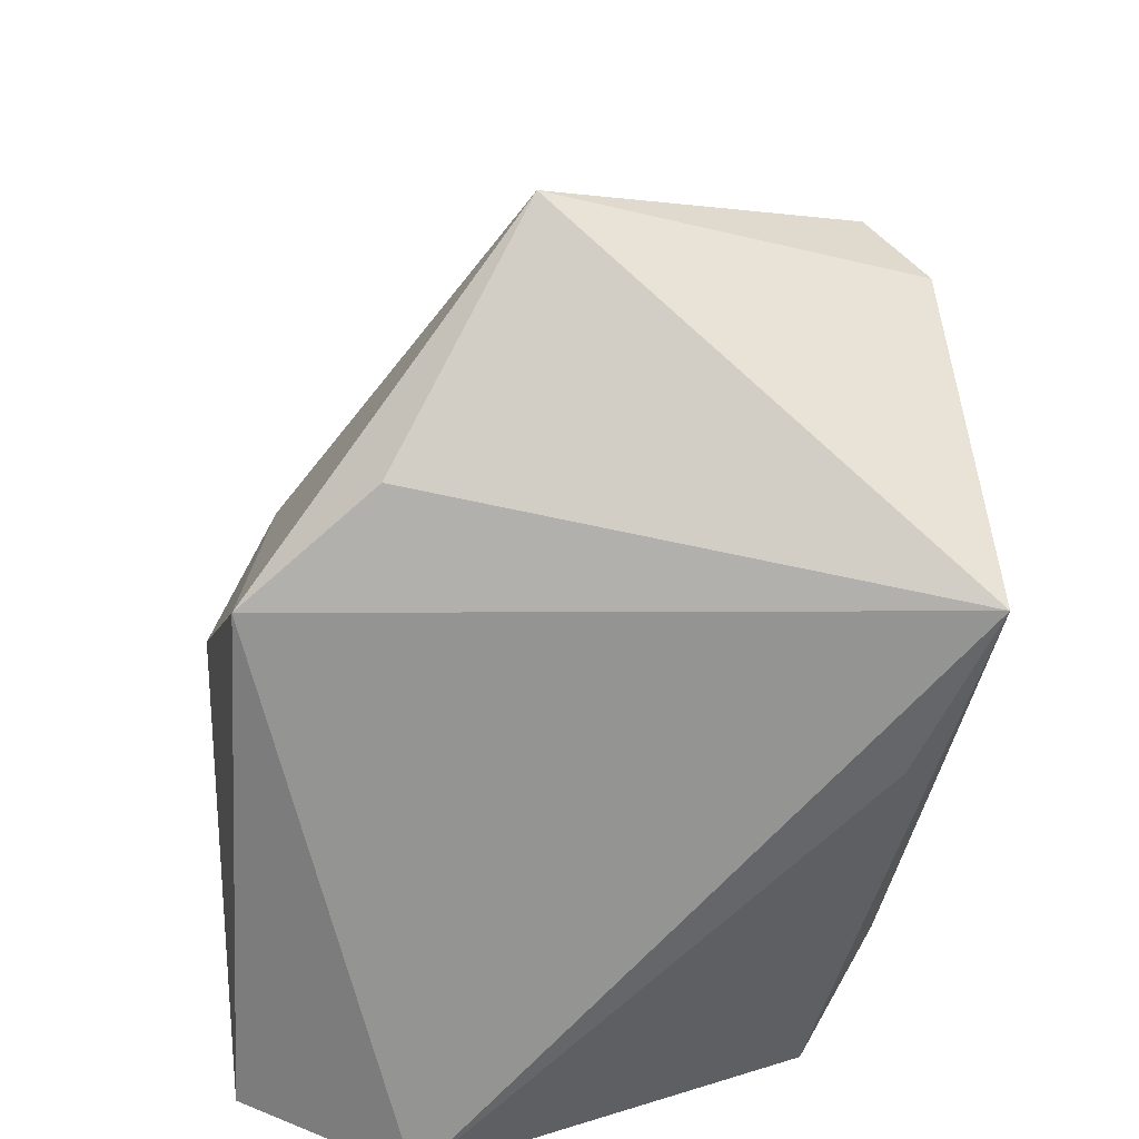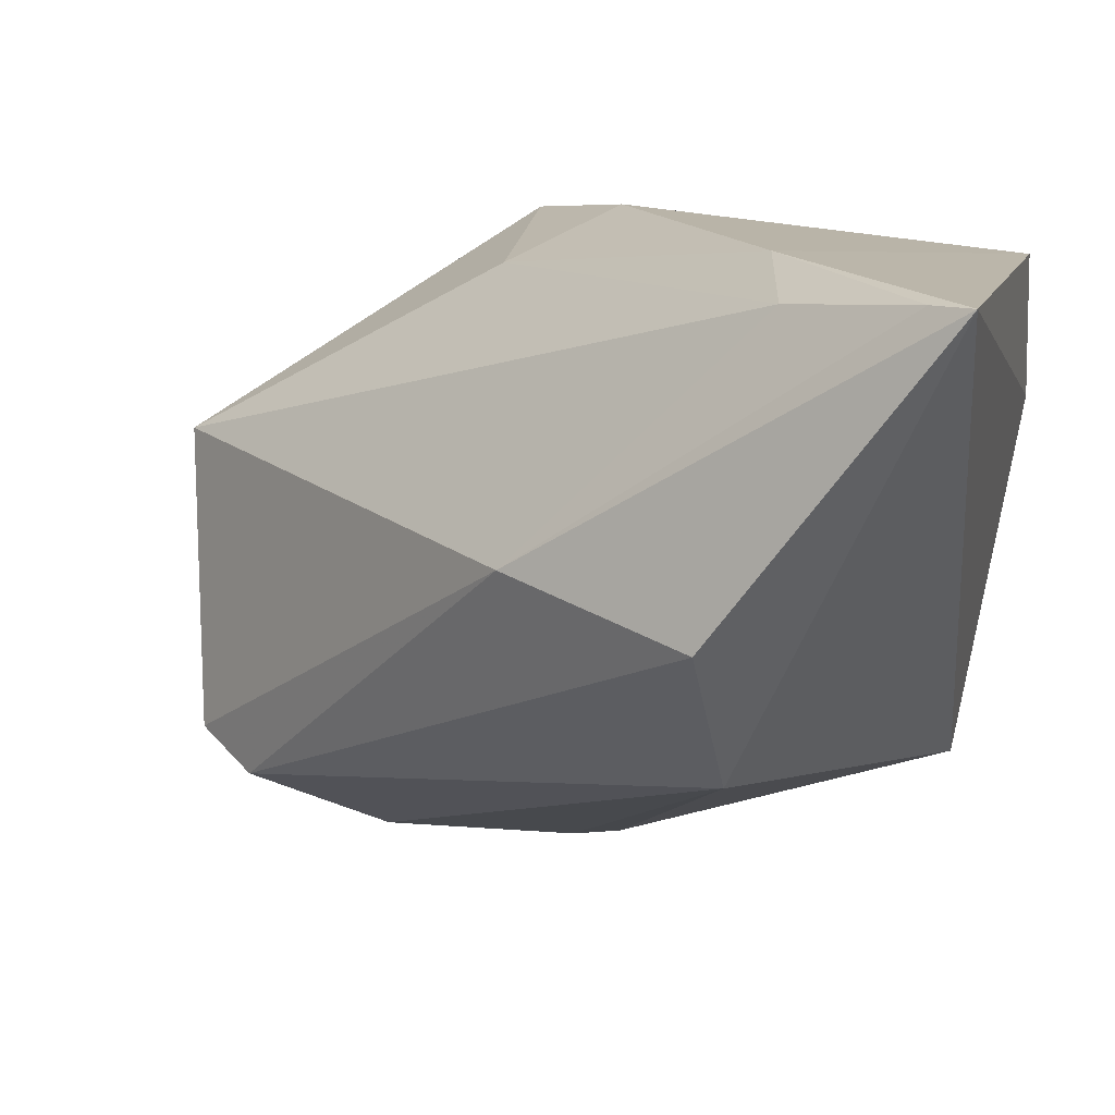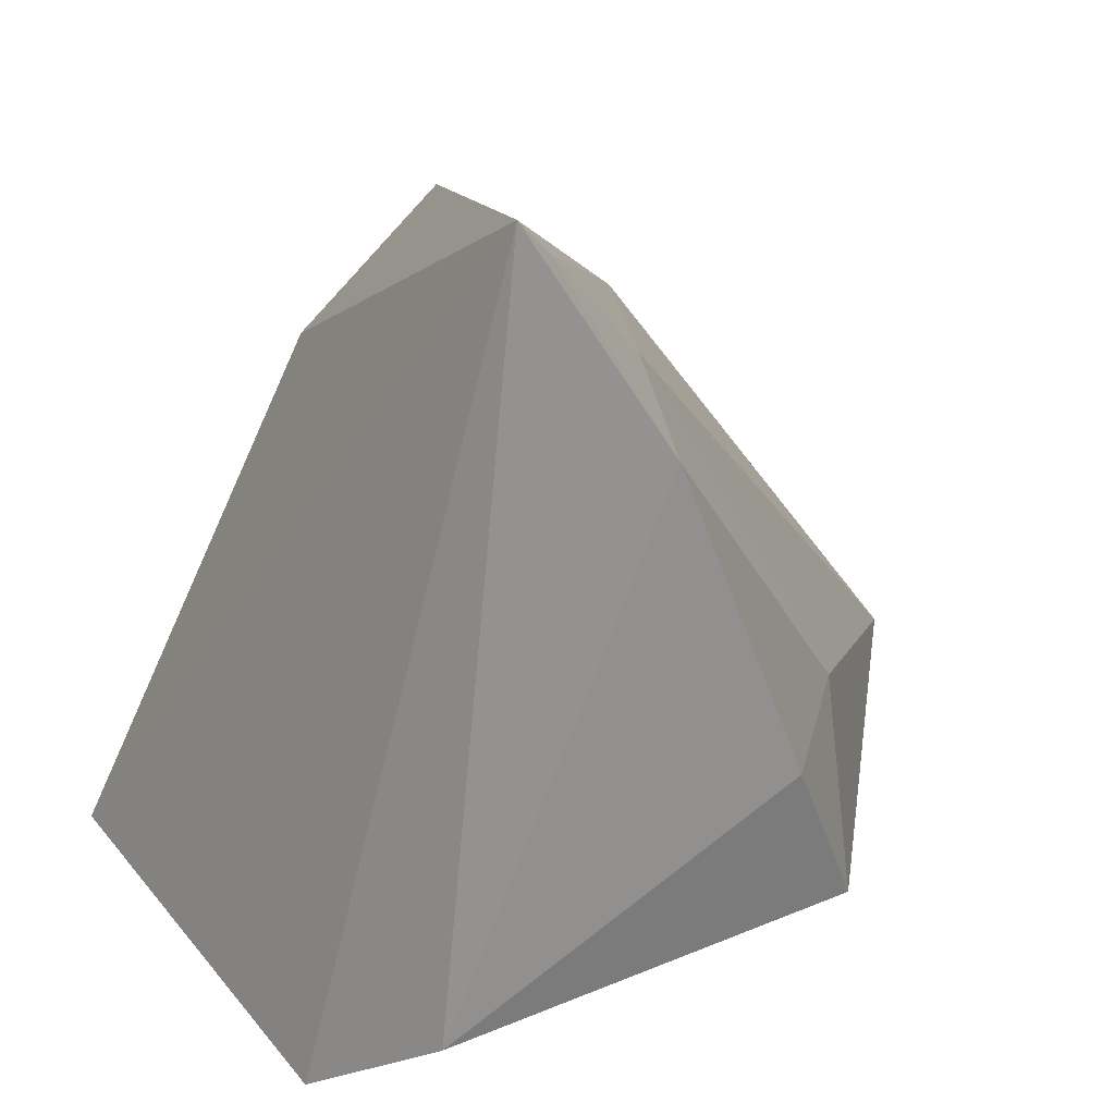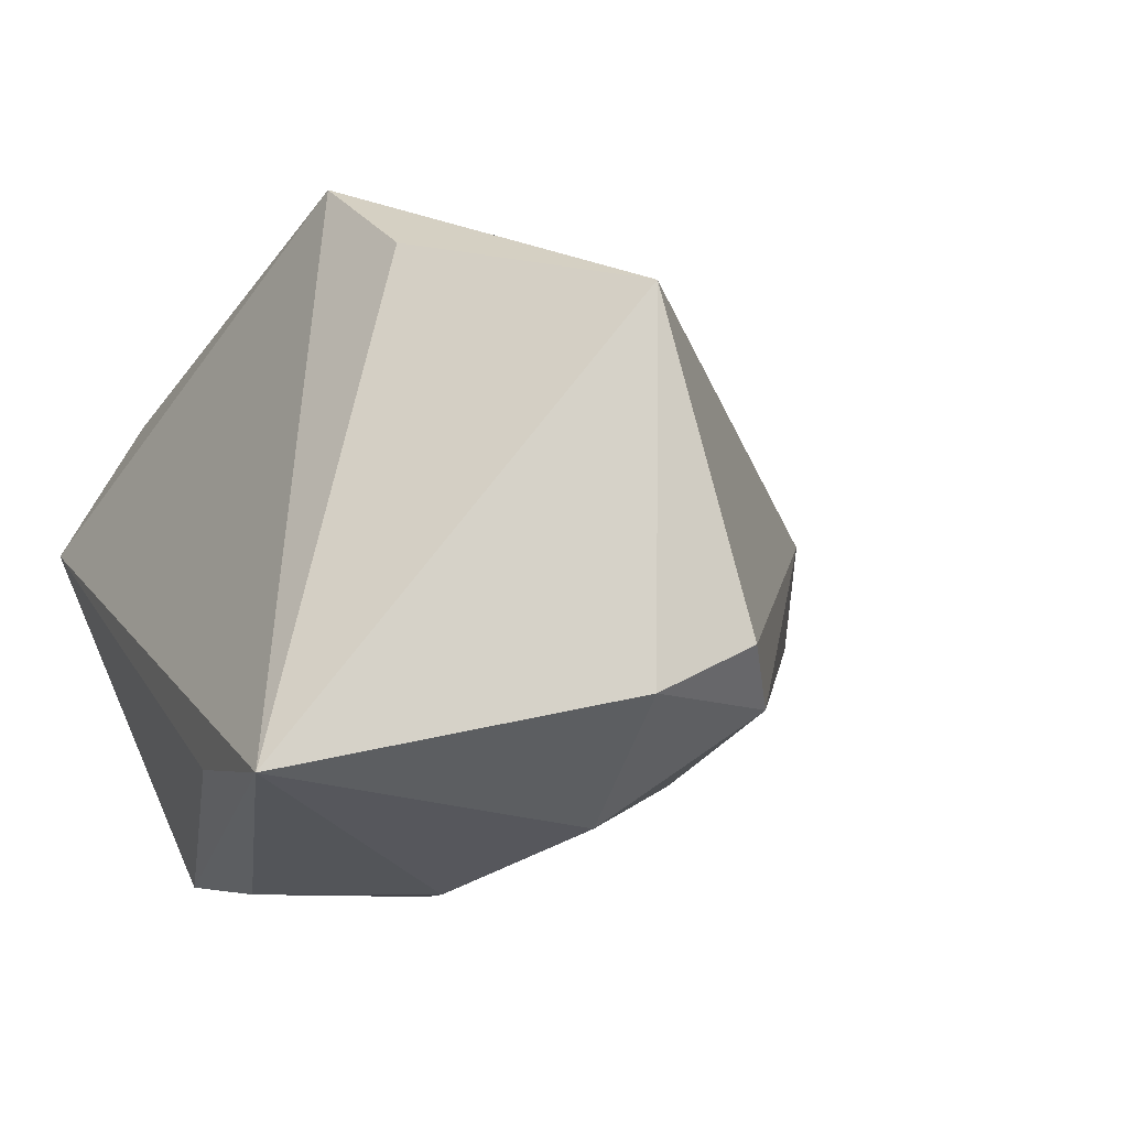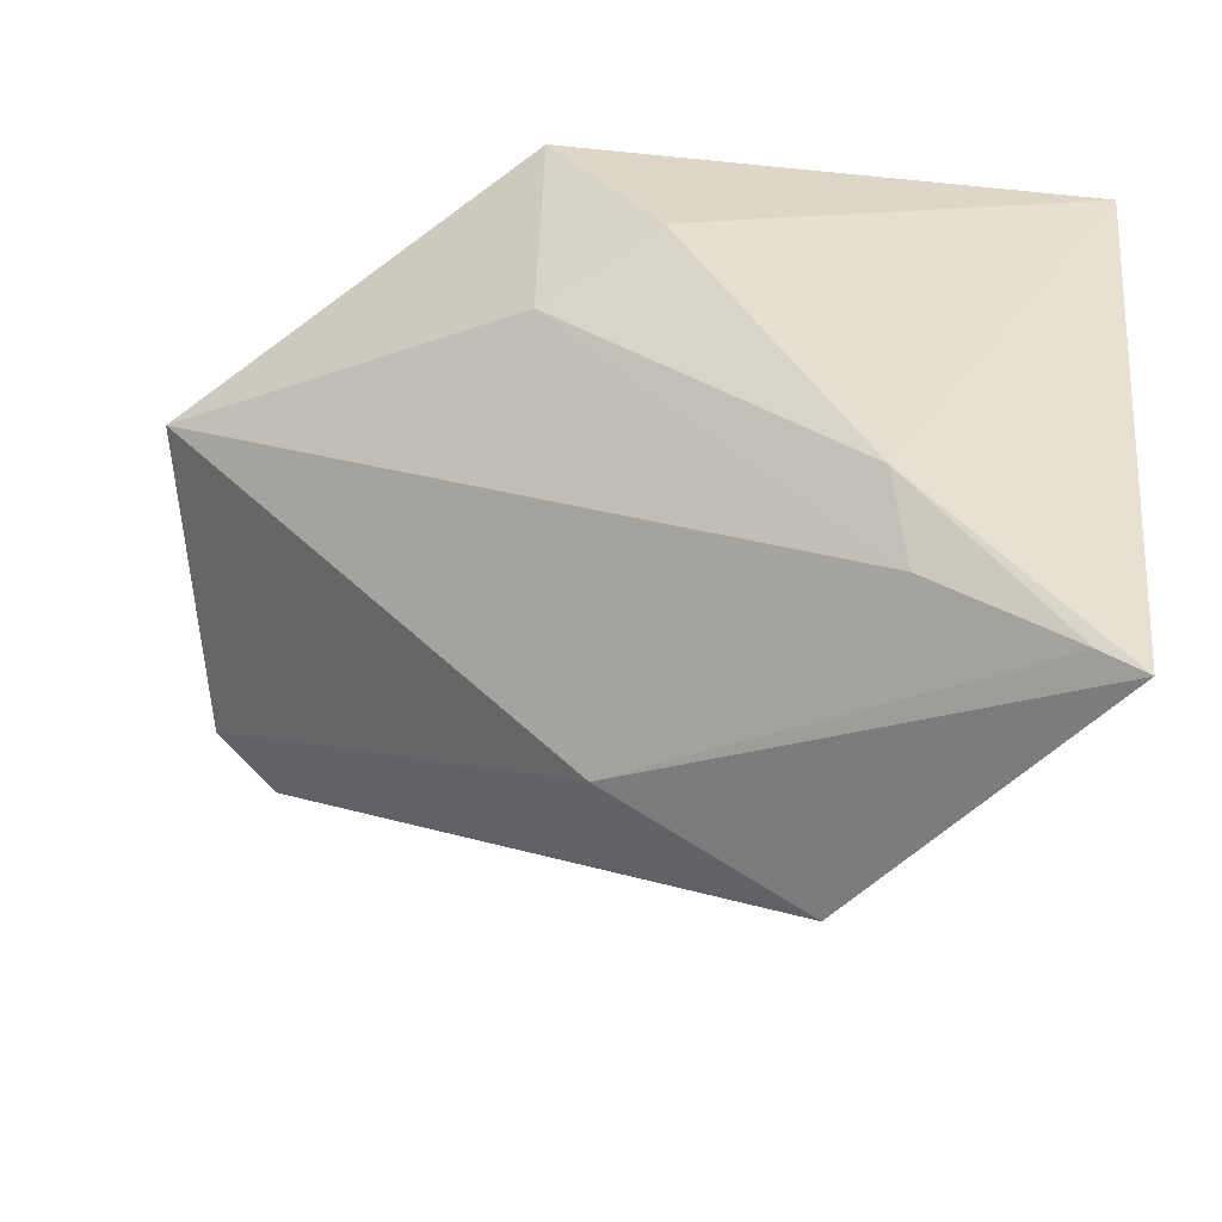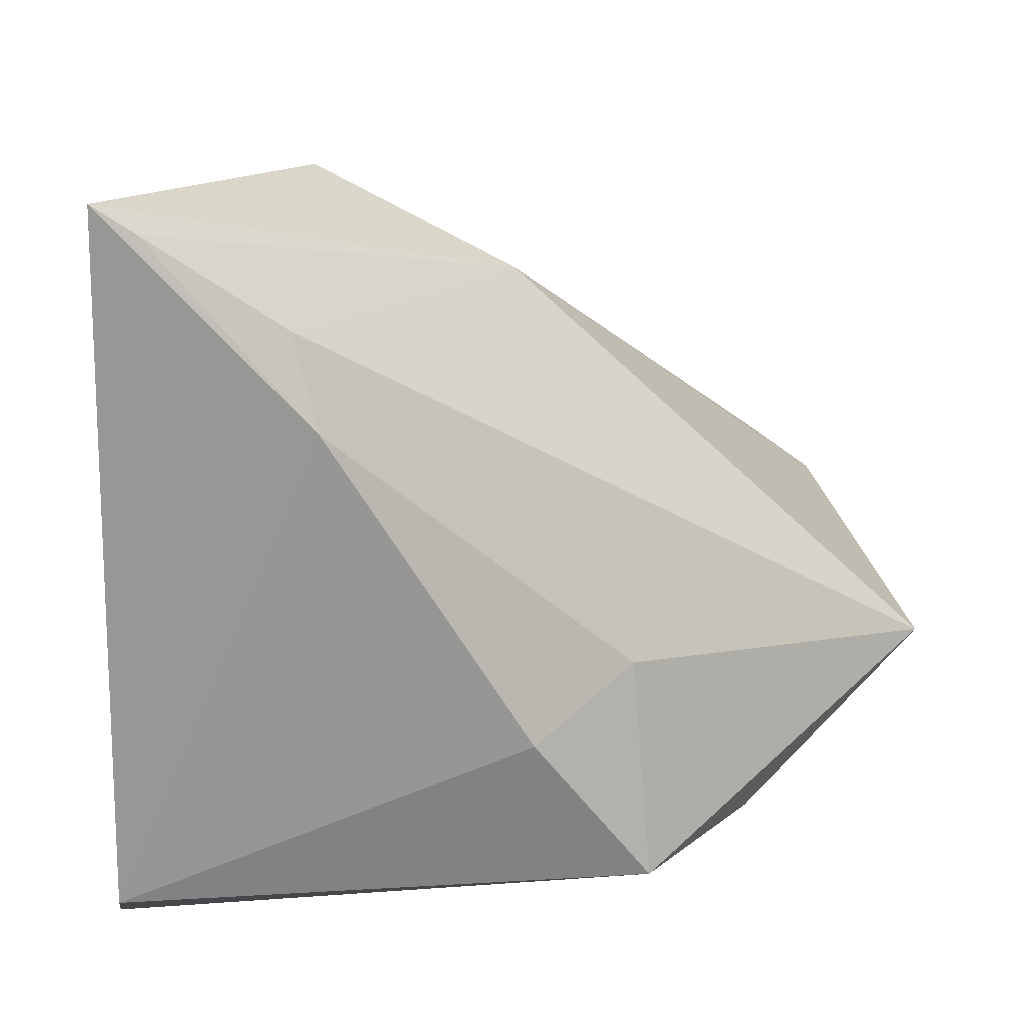
<metadata>
{"format":"obj","ext":"obj","renderer":"f3d","projection":"perspective","resolution":1024,"background":"white","views":[{"elev":-61.4,"azim":83.9,"up":"+Y"},{"elev":17.7,"azim":-166.6,"up":"+Z"},{"elev":12.9,"azim":-47.3,"up":"+Y"},{"elev":-22.8,"azim":63.1,"up":"+Z"},{"elev":44.6,"azim":-174.3,"up":"+Z"},{"elev":14.8,"azim":-9.3,"up":"+Y"}]}
</metadata>
<code>
v 0.04565 -0.003256 -0.02911
v -0.01656 0.02531 0.03491
v -0.01387 0.04642 0.00359
v -0.0366 0.047 0.03522
v -0.0366 -0.02339 0.02621
v -0.0366 -0.03176 0.008781
v 0.01113 -0.03036 -0.02961
v 0.008648 -0.005772 -0.0373
v 0.01483 -0.000776 0.02734
v 0.05108 -0.00563 0.00646
v 0.01634 -0.0227 0.02919
v 0.02859 -0.03176 -0.03524
v 0.04016 0.01057 -0.02661
v -0.03239 0.04411 0.03472
v 0.003171 -0.004914 -0.03602
v 0.003964 -0.007107 0.03264
v -0.01874 0.03452 0.03211
v 0.02926 -0.02073 0.0173
v -0.01424 0.03117 -0.01468
v -0.01565 -0.01543 -0.03241
v 0.006264 0.03577 0.006545
v 0.02811 -7.09e-05 -0.03552
v 0.0469 0.005796 -0.02362
v -0.03142 -0.01612 -0.02779
f 24 6 4
f 4 6 5
f 5 6 11
f 19 24 4
f 11 10 9
f 11 6 12
f 1 10 12
f 23 10 1
f 23 21 10
f 4 5 2
f 6 24 7
f 7 12 6
f 24 12 7
f 18 10 11
f 11 12 18
f 18 12 10
f 24 19 15
f 19 8 15
f 20 12 24
f 20 8 12
f 24 15 20
f 20 15 8
f 3 19 4
f 4 21 3
f 22 8 19
f 1 12 22
f 12 8 22
f 11 9 16
f 9 2 16
f 16 5 11
f 16 2 5
f 4 2 14
f 14 21 4
f 17 9 10
f 17 2 9
f 17 14 2
f 10 21 17
f 21 14 17
f 21 23 13
f 13 3 21
f 19 3 13
f 13 22 19
f 13 23 1
f 1 22 13

</code>
